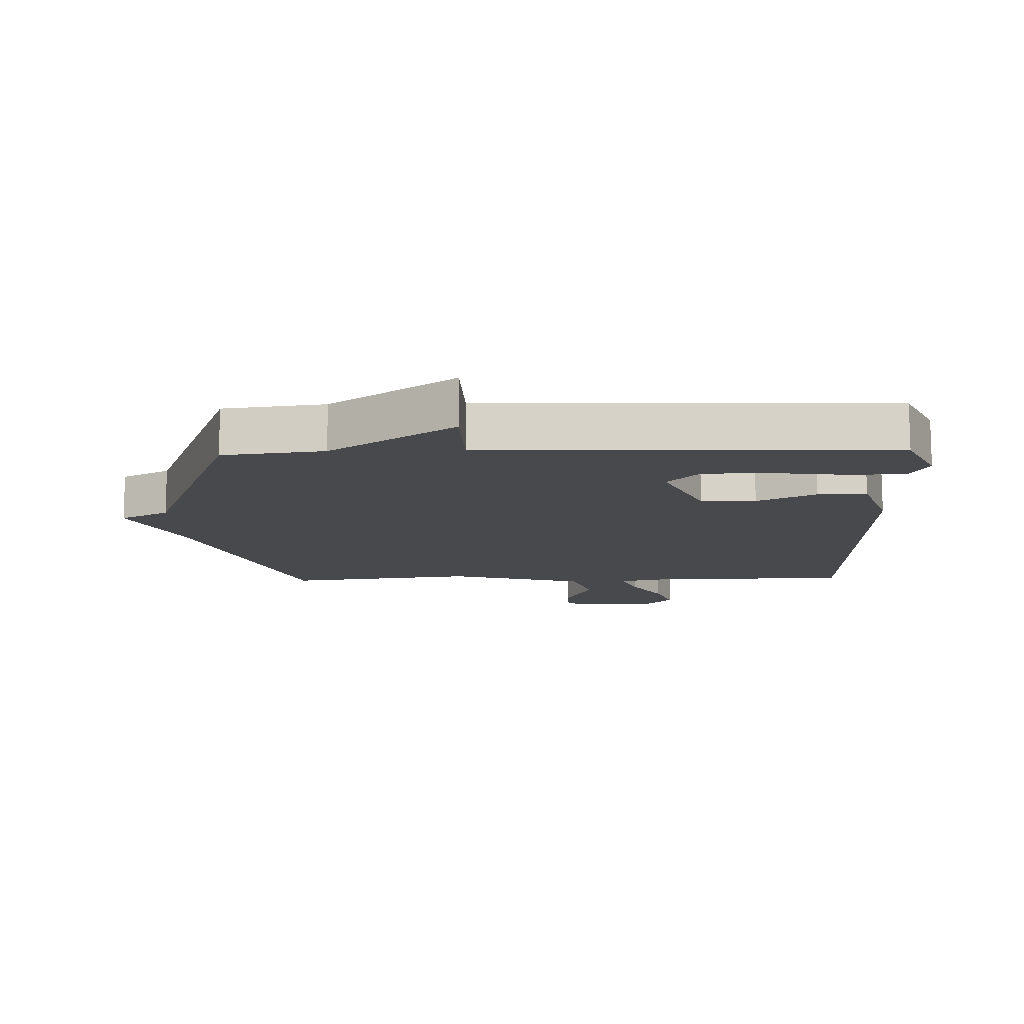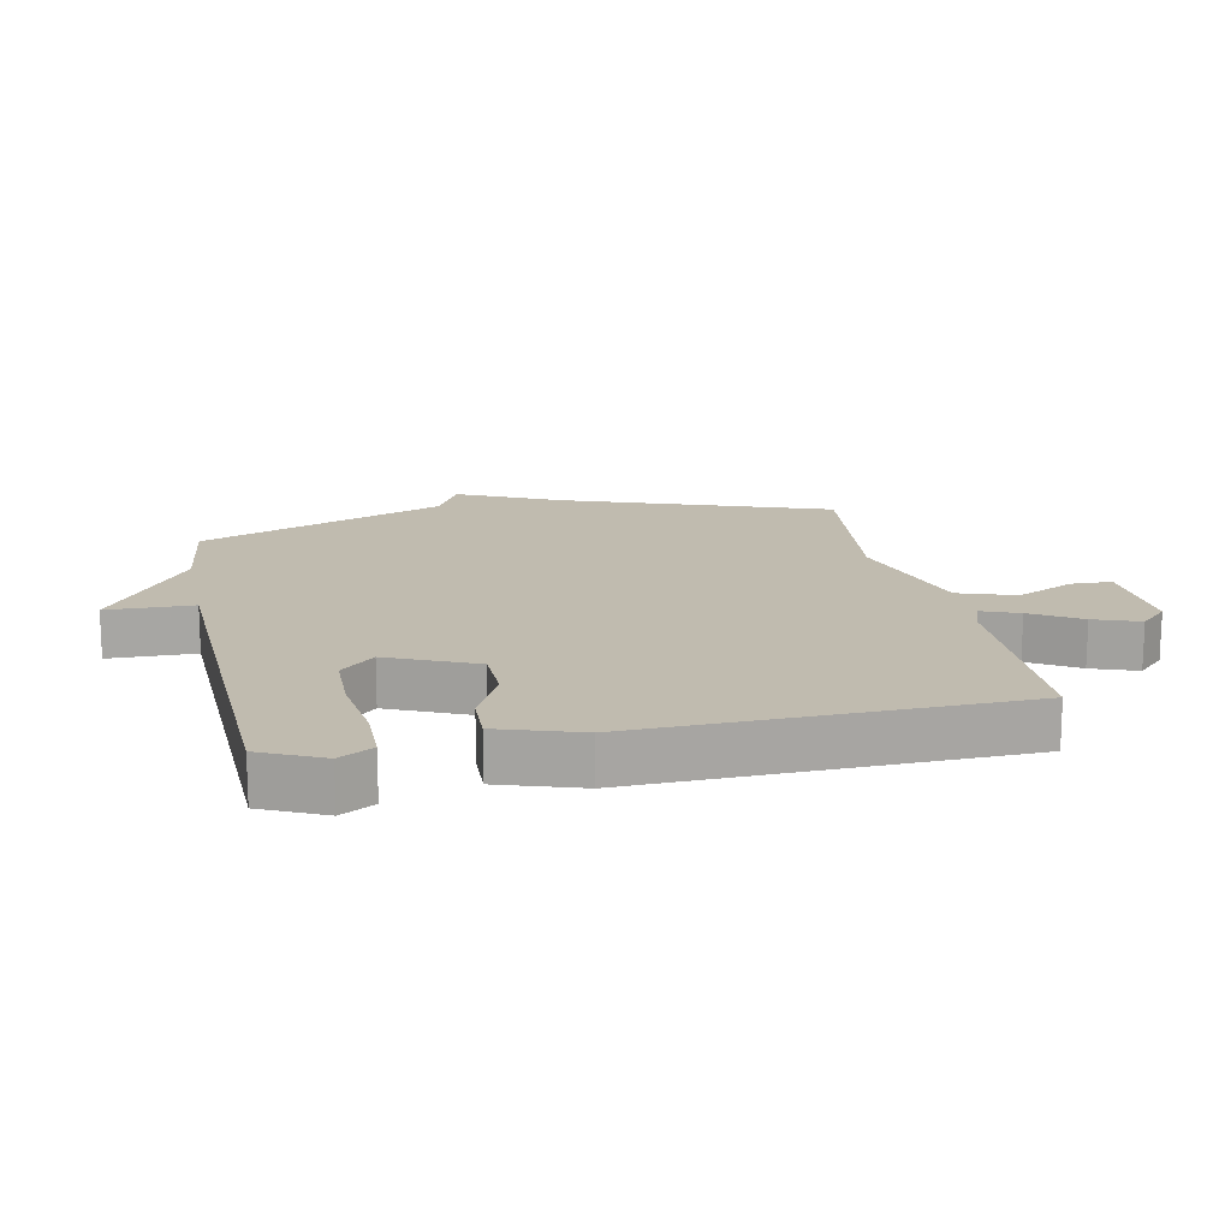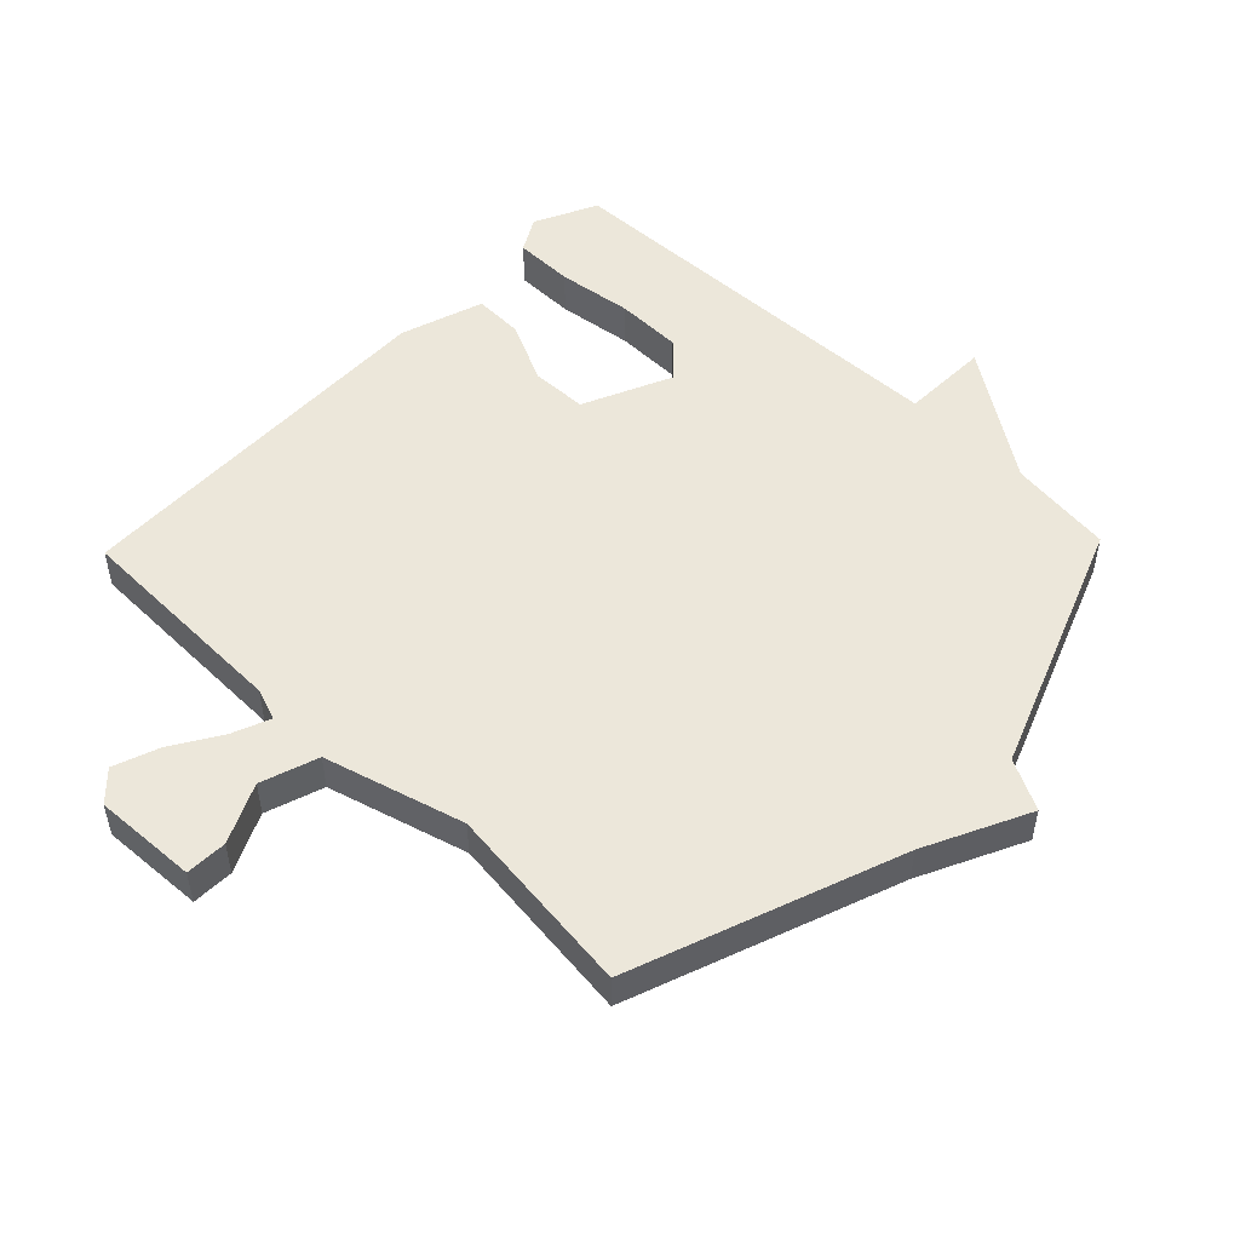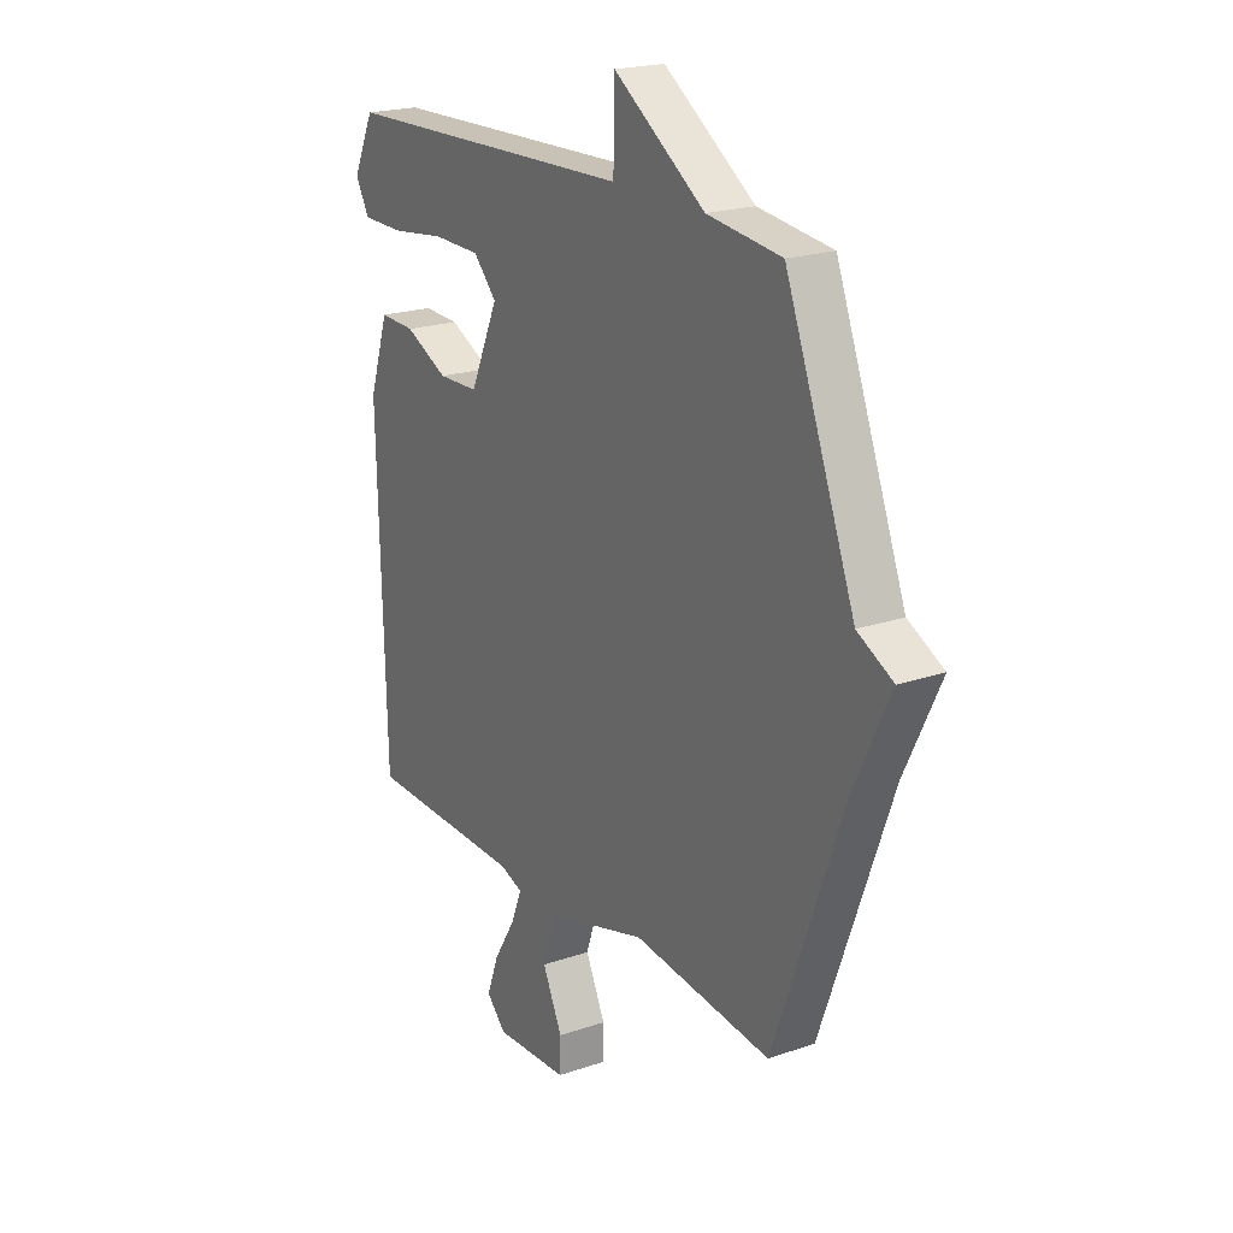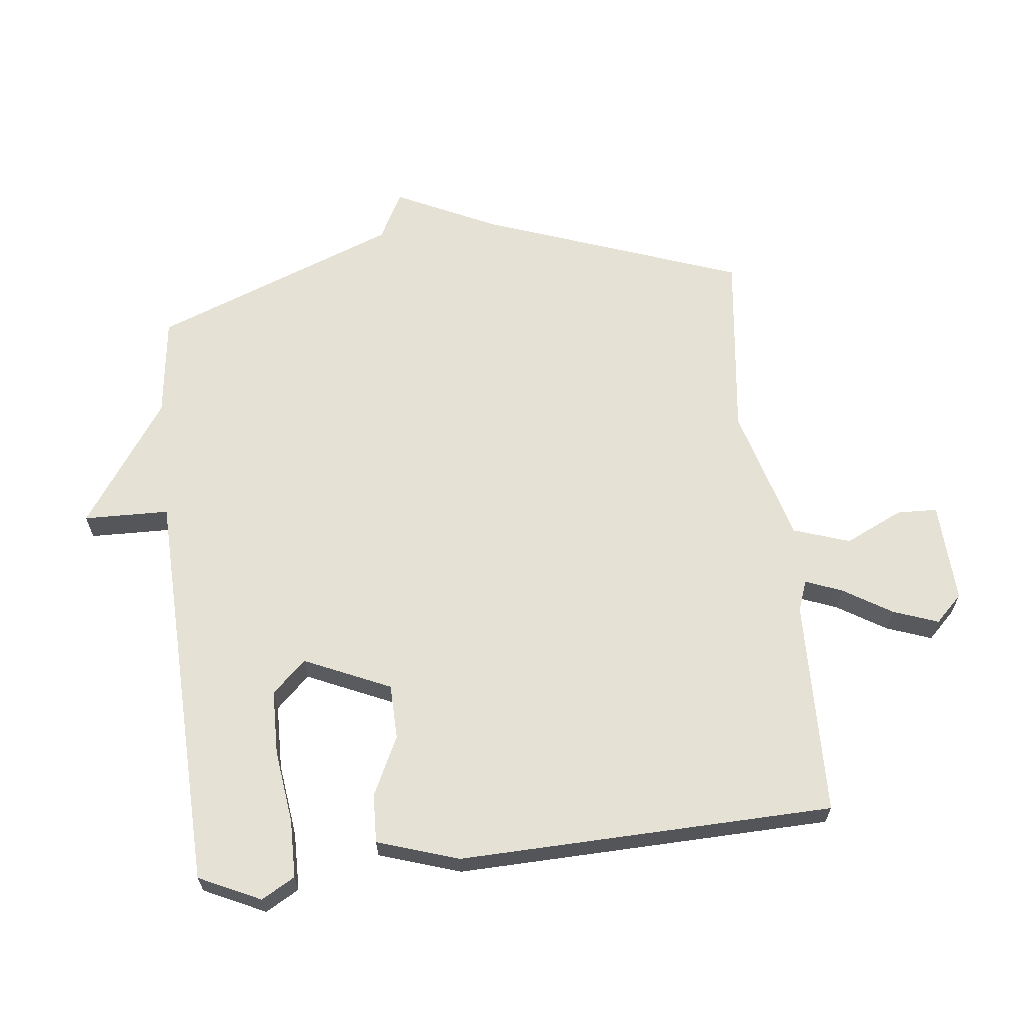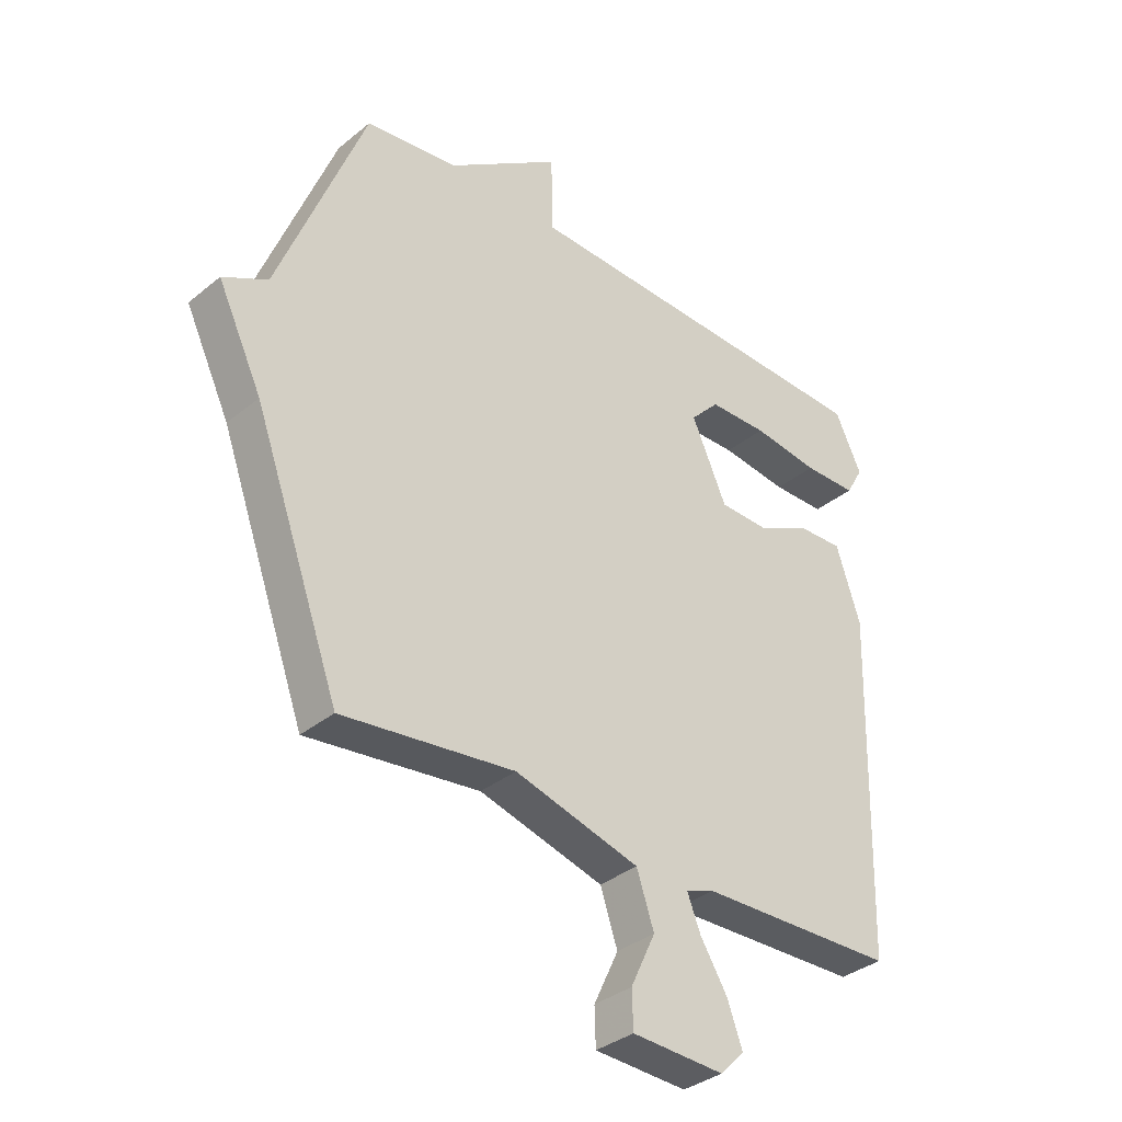
<metadata>
{"format":"obj","ext":"obj","renderer":"f3d","projection":"perspective","resolution":1024,"background":"white","views":[{"elev":-12.3,"azim":1.7,"up":"+Y"},{"elev":16.0,"azim":78.2,"up":"+Y"},{"elev":51.5,"azim":-136.0,"up":"+Y"},{"elev":20.7,"azim":-121.7,"up":"+Z"},{"elev":64.1,"azim":83.5,"up":"+Y"},{"elev":-35.0,"azim":-42.7,"up":"+Z"}]}
</metadata>
<code>
v 0.5 0.07 0.5
v 0.546 0.07 0.403
v 0.516 0.07 0.35
v 0.424 0.07 0.349
v 0.308 0.07 0.364
v 0.206 0.07 0.362
v 0.156 0.07 0.309
v 0.217 0.07 0.173
v 0.304 0.07 0.171
v 0.397 0.07 0.216
v 0.474 0.07 0.219
v 0.516 0.07 0.091
v 0.5 0.07 -0.5
v 0.158 0.07 -0.509
v 0.109 0.07 -0.527
v 0.132 0.07 -0.585
v 0.179 0.07 -0.661
v 0.205 0.07 -0.732
v 0.163 0.07 -0.775
v 0.003 0.07 -0.768
v 0.001 0.07 -0.704
v 0.044 0.07 -0.613
v 0.014 0.07 -0.524
v -0.202 0.07 -0.464
v -0.5 0.07 -0.5
v -0.65 0.07 -0.088
v -0.727 0.07 0.072
v -0.65 0.07 0.112
v -0.5 0.07 0.5
v -0.34 0.07 0.52
v -0.143 0.07 0.655
v -0.14 0.07 0.52
v 0.5 0 0.5
v 0.546 0 0.403
v 0.516 0 0.35
v 0.424 0 0.349
v 0.308 0 0.364
v 0.206 0 0.362
v 0.156 0 0.309
v 0.217 0 0.173
v 0.304 0 0.171
v 0.397 0 0.216
v 0.474 0 0.219
v 0.516 0 0.091
v 0.5 0 -0.5
v 0.158 0 -0.509
v 0.109 0 -0.527
v 0.132 0 -0.585
v 0.179 0 -0.661
v 0.205 0 -0.732
v 0.163 0 -0.775
v 0.003 0 -0.768
v 0.001 0 -0.704
v 0.044 0 -0.613
v 0.014 0 -0.524
v -0.202 0 -0.464
v -0.5 0 -0.5
v -0.65 0 -0.088
v -0.727 0 0.072
v -0.65 0 0.112
v -0.5 0 0.5
v -0.34 0 0.52
v -0.143 0 0.655
v -0.14 0 0.52
f 30 31 32
f 30 32 1
f 29 30 1
f 28 29 1
f 26 27 28
f 24 25 26 28
f 23 24 28
f 20 21 22
f 19 20 22
f 18 19 22
f 17 18 22
f 16 17 22
f 15 16 22 23
f 14 15 23 28
f 12 13 14
f 11 12 14
f 10 11 14
f 9 10 14
f 8 9 14 28
f 3 4 5
f 2 3 5
f 1 2 5
f 1 5 6
f 28 1 6
f 7 8 28
f 6 7 28
f 64 63 62
f 33 64 62
f 33 62 61
f 33 61 60
f 60 59 58
f 60 58 57 56
f 60 56 55
f 54 53 52
f 54 52 51
f 54 51 50
f 54 50 49
f 54 49 48
f 55 54 48 47
f 60 55 47 46
f 46 45 44
f 46 44 43
f 46 43 42
f 46 42 41
f 60 46 41 40
f 37 36 35
f 37 35 34
f 37 34 33
f 38 37 33
f 38 33 60
f 60 40 39
f 60 39 38
f 1 33 34 2
f 2 34 35 3
f 3 35 36 4
f 4 36 37 5
f 5 37 38 6
f 6 38 39 7
f 7 39 40 8
f 8 40 41 9
f 9 41 42 10
f 10 42 43 11
f 11 43 44 12
f 12 44 45 13
f 13 45 46 14
f 14 46 47 15
f 15 47 48 16
f 16 48 49 17
f 17 49 50 18
f 18 50 51 19
f 19 51 52 20
f 20 52 53 21
f 21 53 54 22
f 22 54 55 23
f 23 55 56 24
f 24 56 57 25
f 25 57 58 26
f 26 58 59 27
f 27 59 60 28
f 28 60 61 29
f 29 61 62 30
f 30 62 63 31
f 31 63 64 32
f 32 64 33 1

</code>
